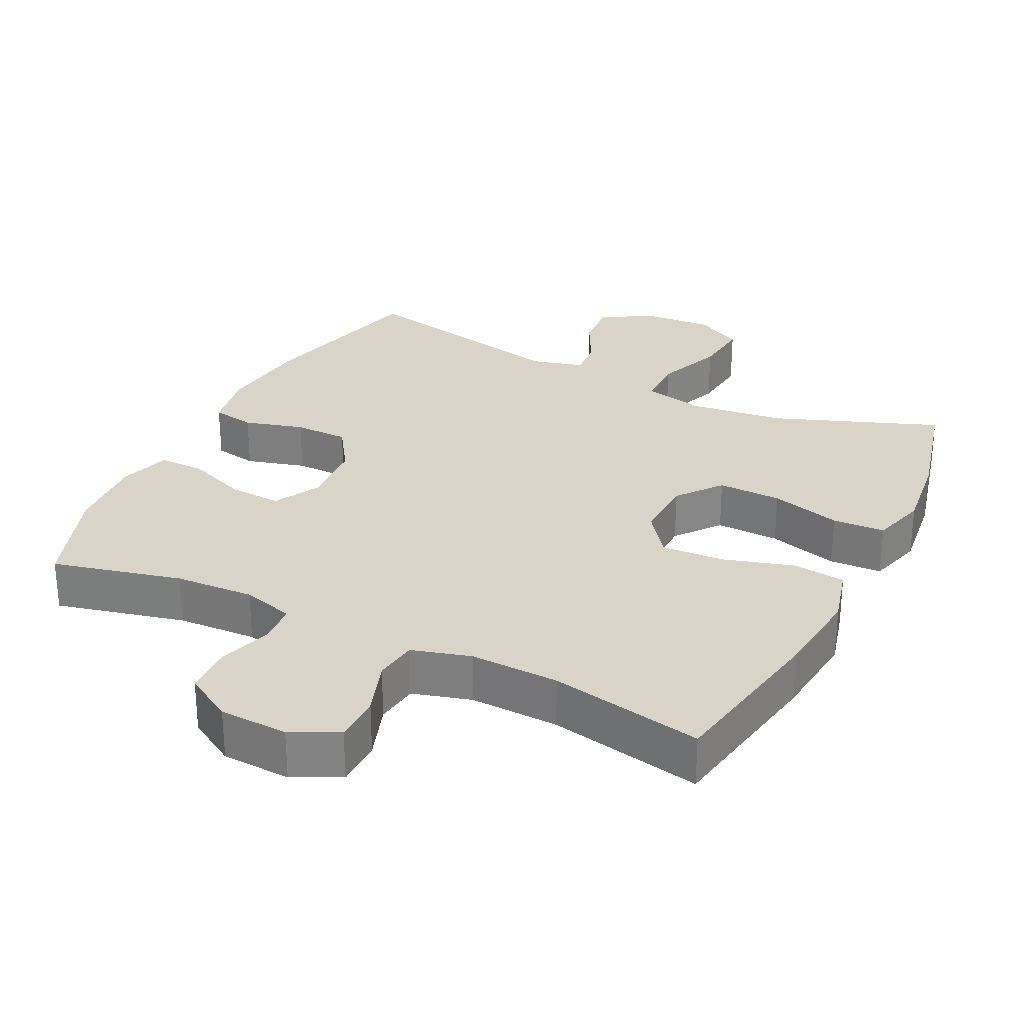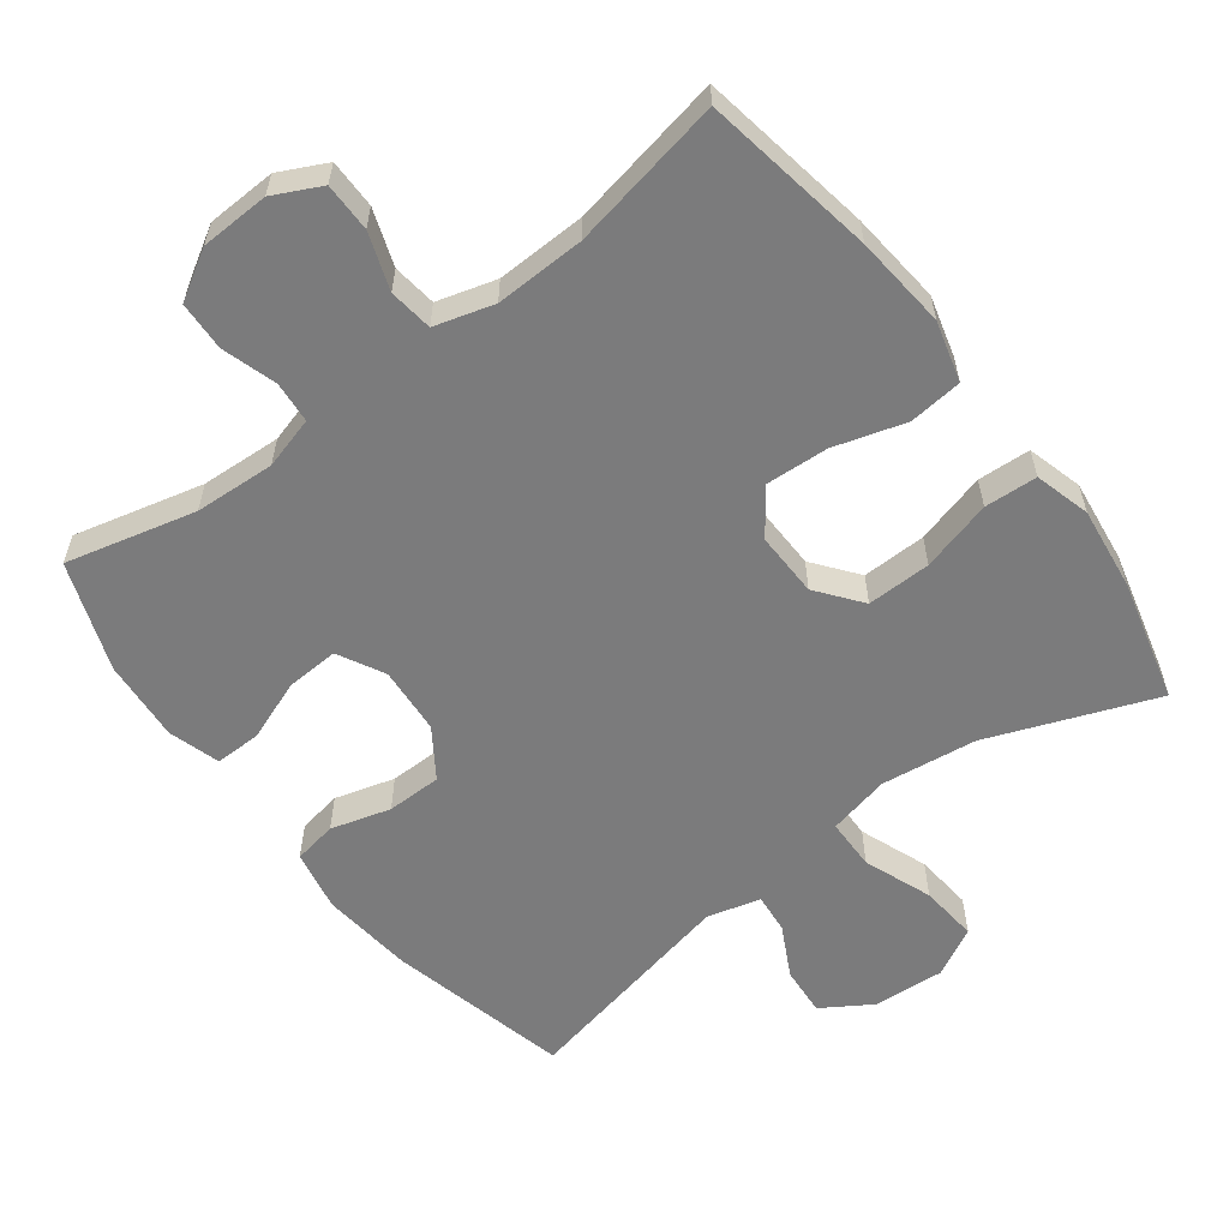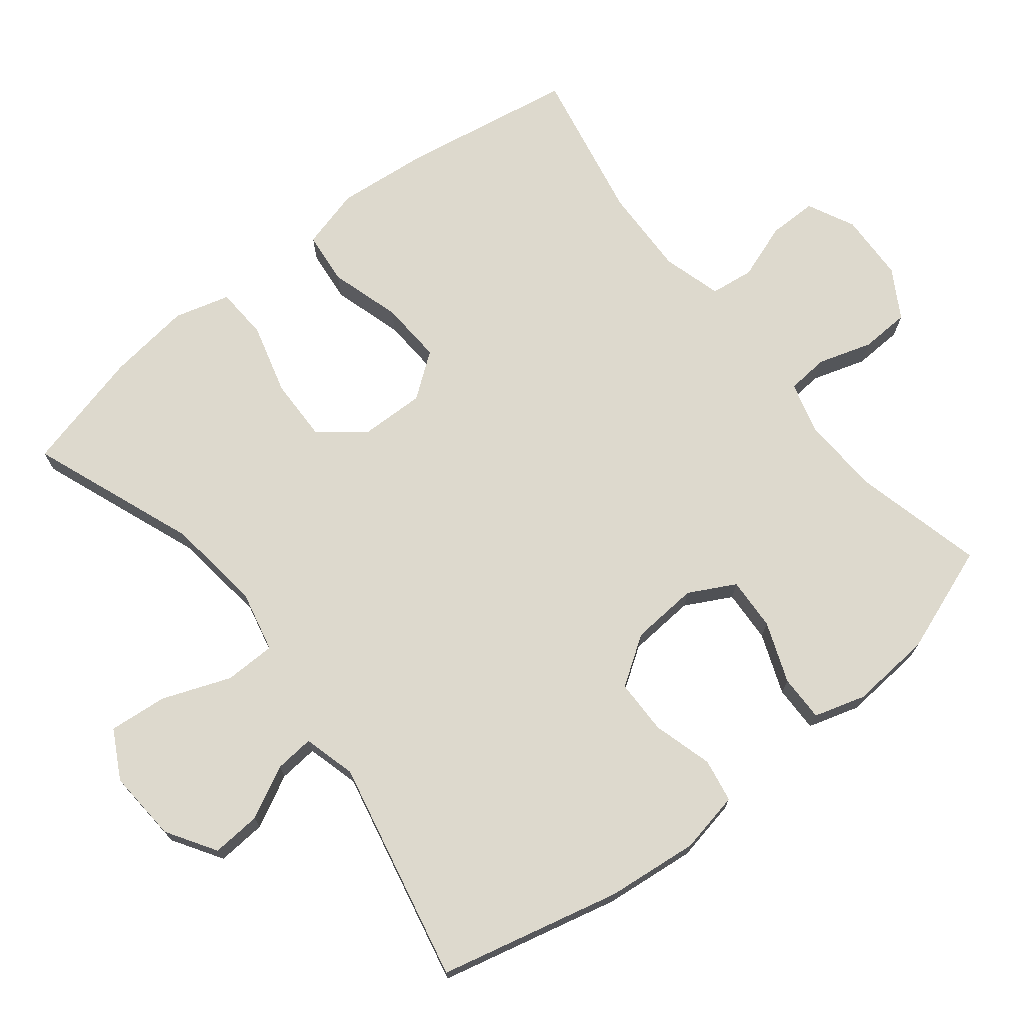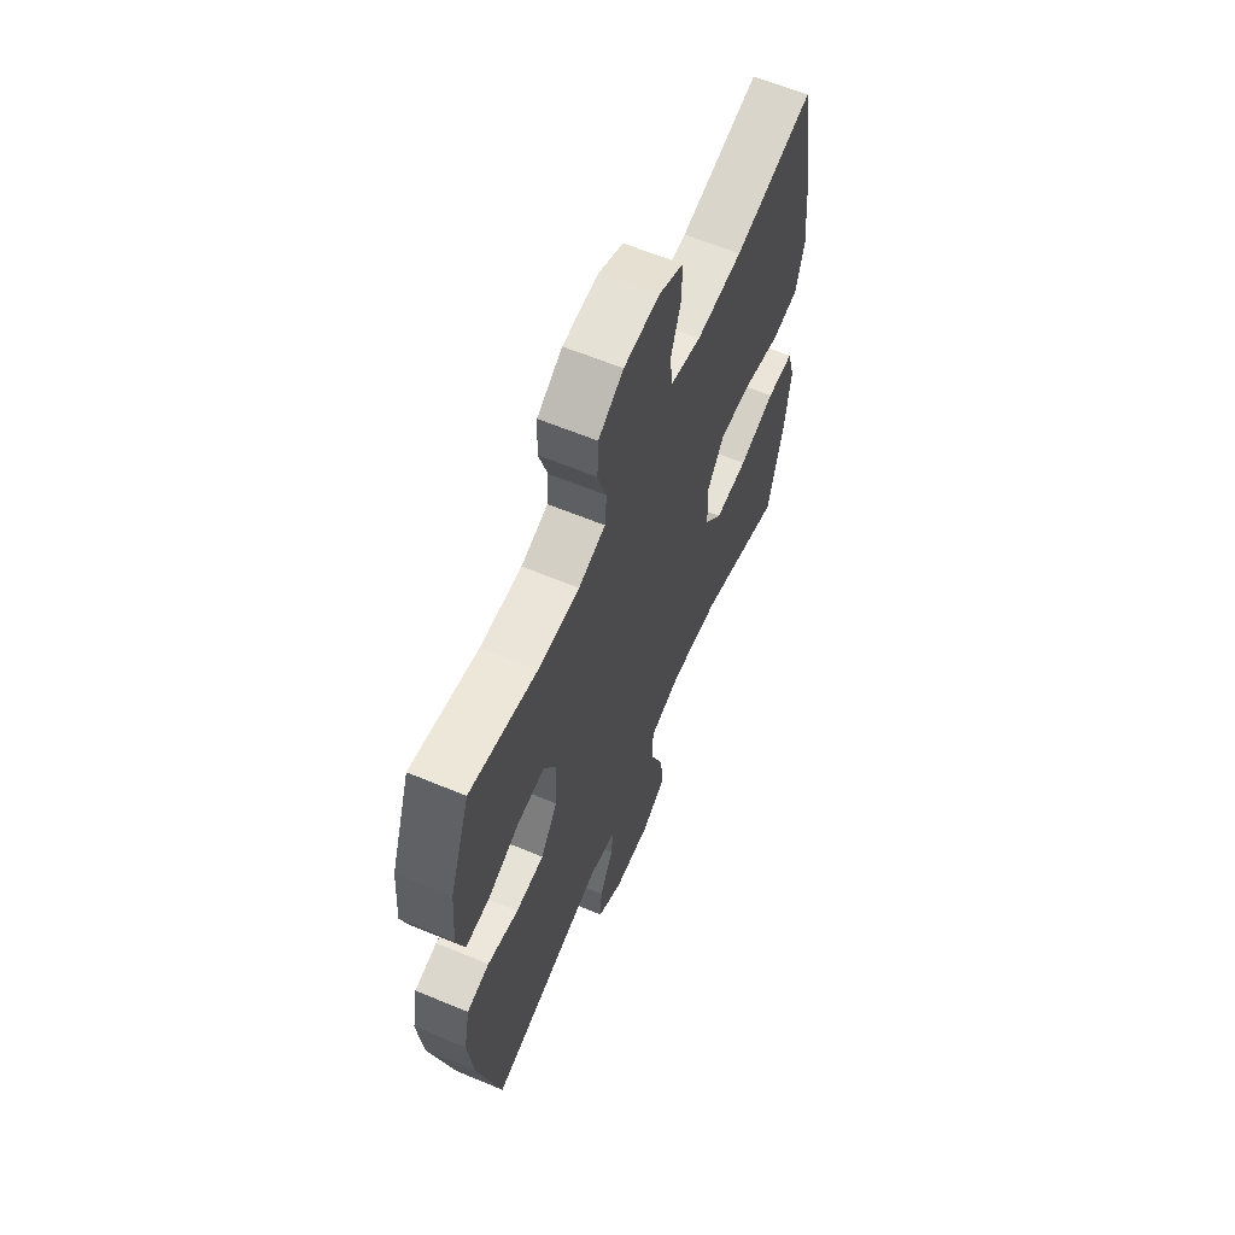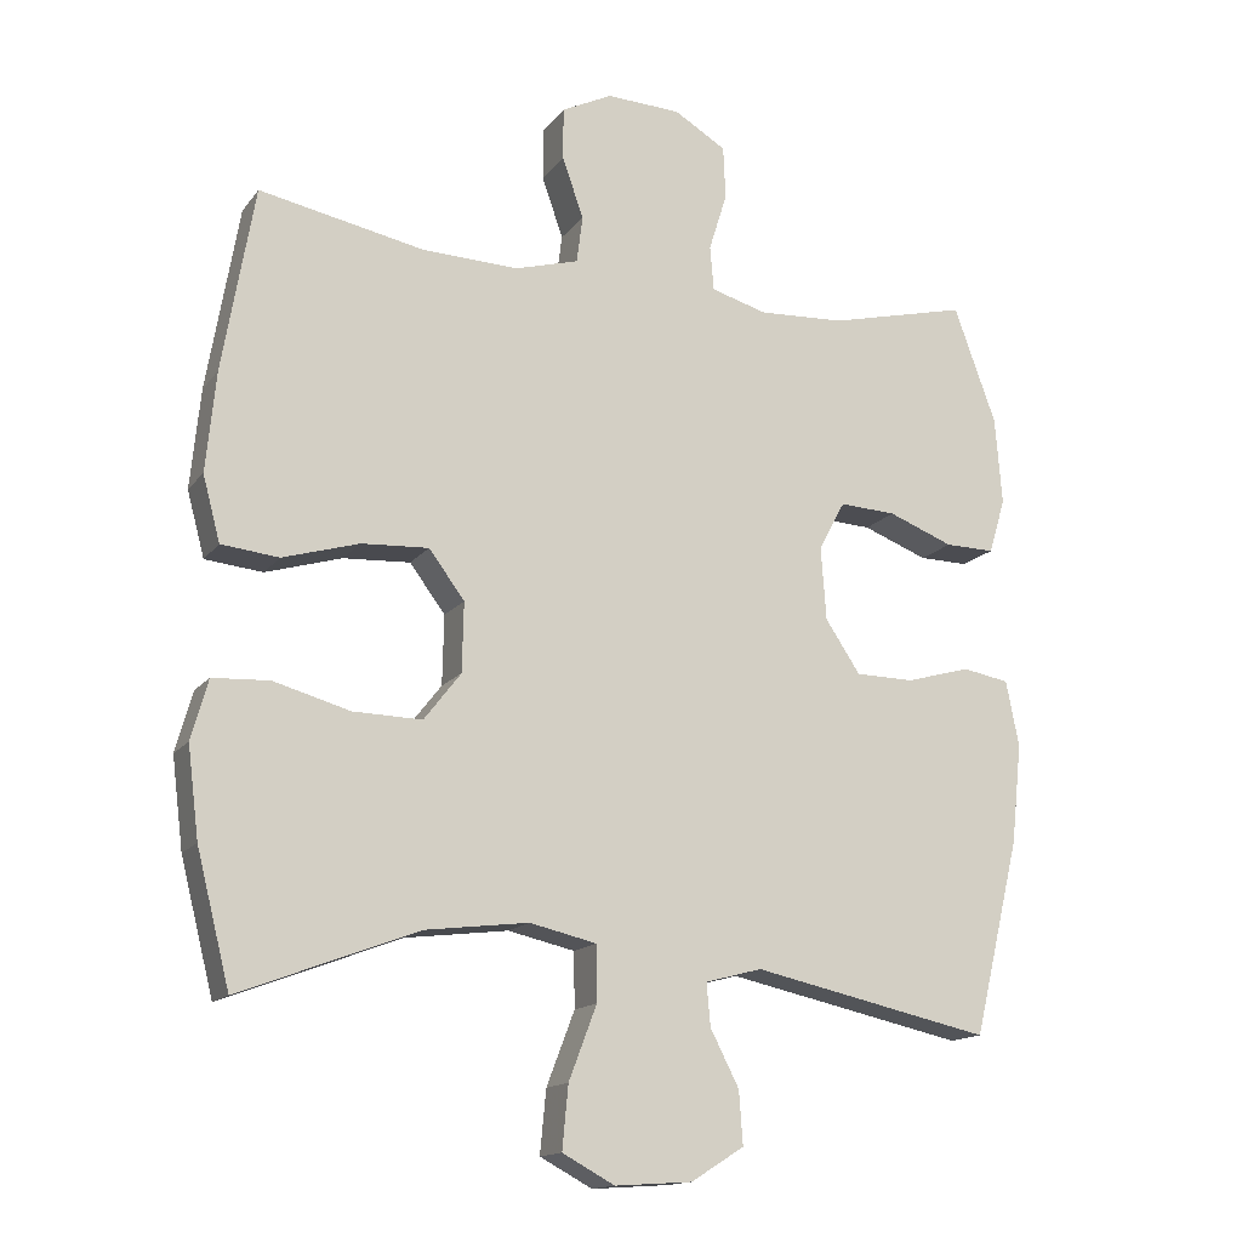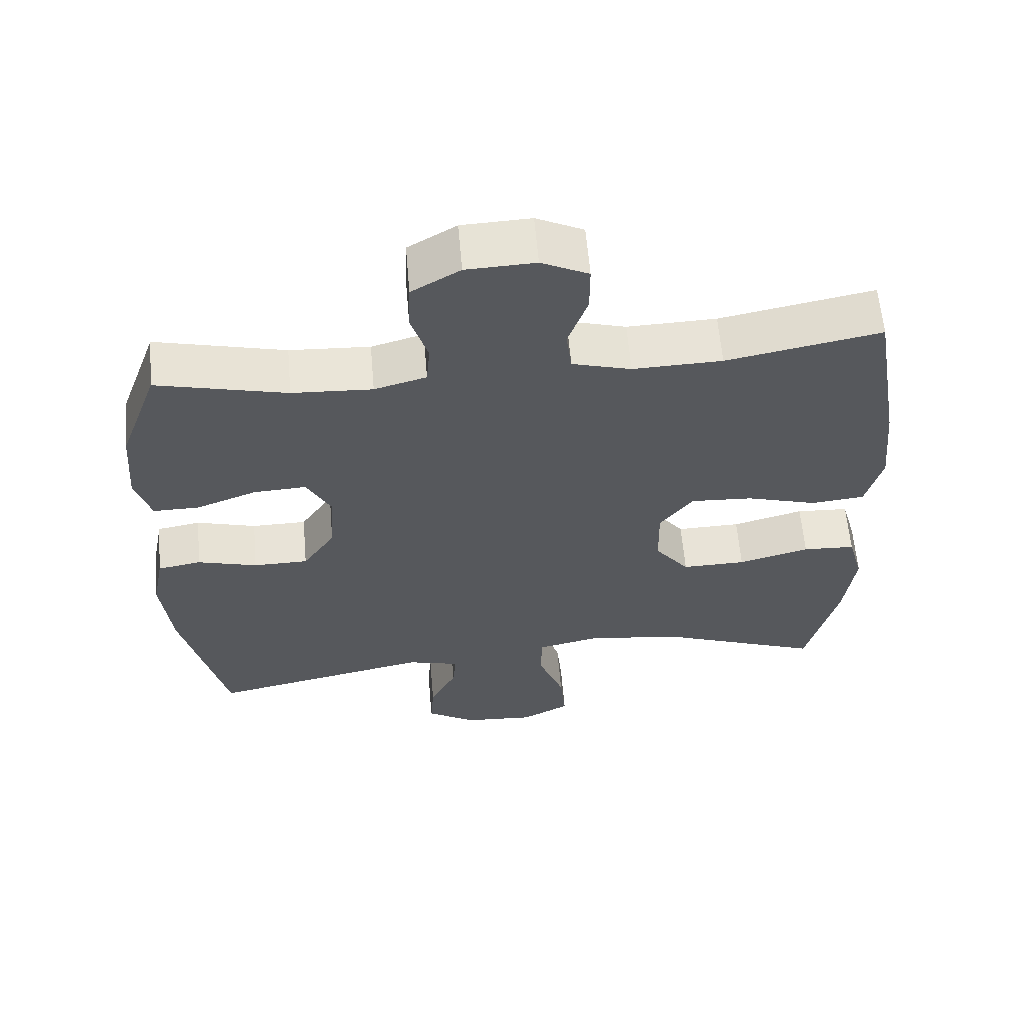
<metadata>
{"format":"obj","ext":"obj","renderer":"f3d","projection":"perspective","resolution":1024,"background":"white","views":[{"elev":28.6,"azim":26.5,"up":"+Y"},{"elev":-58.5,"azim":37.0,"up":"+Y"},{"elev":71.9,"azim":-128.4,"up":"+Y"},{"elev":62.5,"azim":-67.2,"up":"+Z"},{"elev":-15.0,"azim":156.1,"up":"+Z"},{"elev":61.0,"azim":-4.9,"up":"+Z"}]}
</metadata>
<code>
v -0.5 0.07 -0.5
v -0.562 0.07 -0.242
v -0.576 0.07 -0.111
v -0.559 0.07 -0.024
v -0.497 0.07 -0.013
v -0.412 0.07 -0.037
v -0.334 0.07 -0.036
v -0.288 0.07 0.033
v -0.281 0.07 0.129
v -0.316 0.07 0.195
v -0.391 0.07 0.191
v -0.477 0.07 0.158
v -0.543 0.07 0.157
v -0.565 0.07 0.23
v -0.556 0.07 0.346
v -0.5 0.07 0.5
v -0.316 0.07 0.455
v -0.202 0.07 0.449
v -0.128 0.07 0.47
v -0.123 0.07 0.529
v -0.147 0.07 0.606
v -0.144 0.07 0.676
v -0.075 0.07 0.717
v 0.023 0.07 0.721
v 0.09 0.07 0.688
v 0.09 0.07 0.619
v 0.062 0.07 0.539
v 0.07 0.07 0.477
v 0.154 0.07 0.453
v 0.281 0.07 0.457
v 0.5 0.07 0.5
v 0.542 0.07 0.255
v 0.555 0.07 0.123
v 0.532 0.07 0.037
v 0.456 0.07 0.029
v 0.355 0.07 0.059
v 0.266 0.07 0.064
v 0.219 0.07 0.001
v 0.221 0.07 -0.091
v 0.27 0.07 -0.154
v 0.361 0.07 -0.152
v 0.462 0.07 -0.124
v 0.537 0.07 -0.128
v 0.559 0.07 -0.207
v 0.544 0.07 -0.326
v 0.5 0.07 -0.5
v 0.264 0.07 -0.41
v 0.128 0.07 -0.393
v 0.04 0.07 -0.413
v 0.039 0.07 -0.486
v 0.076 0.07 -0.583
v 0.084 0.07 -0.666
v 0.015 0.07 -0.703
v -0.087 0.07 -0.696
v -0.157 0.07 -0.652
v -0.152 0.07 -0.582
v -0.114 0.07 -0.508
v -0.109 0.07 -0.452
v -0.184 0.07 -0.432
v -0.5 0 -0.5
v -0.562 0 -0.242
v -0.576 0 -0.111
v -0.559 0 -0.024
v -0.497 0 -0.013
v -0.412 0 -0.037
v -0.334 0 -0.036
v -0.288 0 0.033
v -0.281 0 0.129
v -0.316 0 0.195
v -0.391 0 0.191
v -0.477 0 0.158
v -0.543 0 0.157
v -0.565 0 0.23
v -0.556 0 0.346
v -0.5 0 0.5
v -0.316 0 0.455
v -0.202 0 0.449
v -0.128 0 0.47
v -0.123 0 0.529
v -0.147 0 0.606
v -0.144 0 0.676
v -0.075 0 0.717
v 0.023 0 0.721
v 0.09 0 0.688
v 0.09 0 0.619
v 0.062 0 0.539
v 0.07 0 0.477
v 0.154 0 0.453
v 0.281 0 0.457
v 0.5 0 0.5
v 0.542 0 0.255
v 0.555 0 0.123
v 0.532 0 0.037
v 0.456 0 0.029
v 0.355 0 0.059
v 0.266 0 0.064
v 0.219 0 0.001
v 0.221 0 -0.091
v 0.27 0 -0.154
v 0.361 0 -0.152
v 0.462 0 -0.124
v 0.537 0 -0.128
v 0.559 0 -0.207
v 0.544 0 -0.326
v 0.5 0 -0.5
v 0.264 0 -0.41
v 0.128 0 -0.393
v 0.04 0 -0.413
v 0.039 0 -0.486
v 0.076 0 -0.583
v 0.084 0 -0.666
v 0.015 0 -0.703
v -0.087 0 -0.696
v -0.157 0 -0.652
v -0.152 0 -0.582
v -0.114 0 -0.508
v -0.109 0 -0.452
v -0.184 0 -0.432
f 55 56 57
f 54 55 57
f 53 54 57
f 52 53 57
f 51 52 57
f 50 51 57
f 49 50 57 58
f 45 46 47
f 44 45 47
f 43 44 47
f 42 43 47
f 41 42 47
f 40 41 47 48
f 39 40 48 49
f 34 35 36
f 33 34 36
f 32 33 36
f 31 32 36
f 30 31 36
f 29 30 36 37
f 28 29 37 38
f 25 26 27
f 24 25 27
f 23 24 27
f 22 23 27
f 21 22 27
f 20 21 27
f 19 20 27 28
f 49 58 59
f 39 49 59
f 38 39 59
f 28 38 59
f 19 28 59
f 18 19 59
f 15 16 17
f 14 15 17
f 13 14 17
f 12 13 17
f 11 12 17
f 4 5 6
f 3 4 6
f 2 3 6
f 1 2 6
f 59 1 6
f 59 6 7
f 10 11 17 18
f 9 10 18
f 8 9 18 59
f 7 8 59
f 116 115 114
f 116 114 113
f 116 113 112
f 116 112 111
f 116 111 110
f 116 110 109
f 117 116 109 108
f 106 105 104
f 106 104 103
f 106 103 102
f 106 102 101
f 106 101 100
f 107 106 100 99
f 108 107 99 98
f 95 94 93
f 95 93 92
f 95 92 91
f 95 91 90
f 95 90 89
f 96 95 89 88
f 97 96 88 87
f 86 85 84
f 86 84 83
f 86 83 82
f 86 82 81
f 86 81 80
f 86 80 79
f 87 86 79 78
f 118 117 108
f 118 108 98
f 118 98 97
f 118 97 87
f 118 87 78
f 118 78 77
f 76 75 74
f 76 74 73
f 76 73 72
f 76 72 71
f 76 71 70
f 65 64 63
f 65 63 62
f 65 62 61
f 65 61 60
f 65 60 118
f 66 65 118
f 77 76 70 69
f 77 69 68
f 118 77 68 67
f 118 67 66
f 1 60 61 2
f 2 61 62 3
f 3 62 63 4
f 4 63 64 5
f 5 64 65 6
f 6 65 66 7
f 7 66 67 8
f 8 67 68 9
f 9 68 69 10
f 10 69 70 11
f 11 70 71 12
f 12 71 72 13
f 13 72 73 14
f 14 73 74 15
f 15 74 75 16
f 16 75 76 17
f 17 76 77 18
f 18 77 78 19
f 19 78 79 20
f 20 79 80 21
f 21 80 81 22
f 22 81 82 23
f 23 82 83 24
f 24 83 84 25
f 25 84 85 26
f 26 85 86 27
f 27 86 87 28
f 28 87 88 29
f 29 88 89 30
f 30 89 90 31
f 31 90 91 32
f 32 91 92 33
f 33 92 93 34
f 34 93 94 35
f 35 94 95 36
f 36 95 96 37
f 37 96 97 38
f 38 97 98 39
f 39 98 99 40
f 40 99 100 41
f 41 100 101 42
f 42 101 102 43
f 43 102 103 44
f 44 103 104 45
f 45 104 105 46
f 46 105 106 47
f 47 106 107 48
f 48 107 108 49
f 49 108 109 50
f 50 109 110 51
f 51 110 111 52
f 52 111 112 53
f 53 112 113 54
f 54 113 114 55
f 55 114 115 56
f 56 115 116 57
f 57 116 117 58
f 58 117 118 59
f 59 118 60 1

</code>
